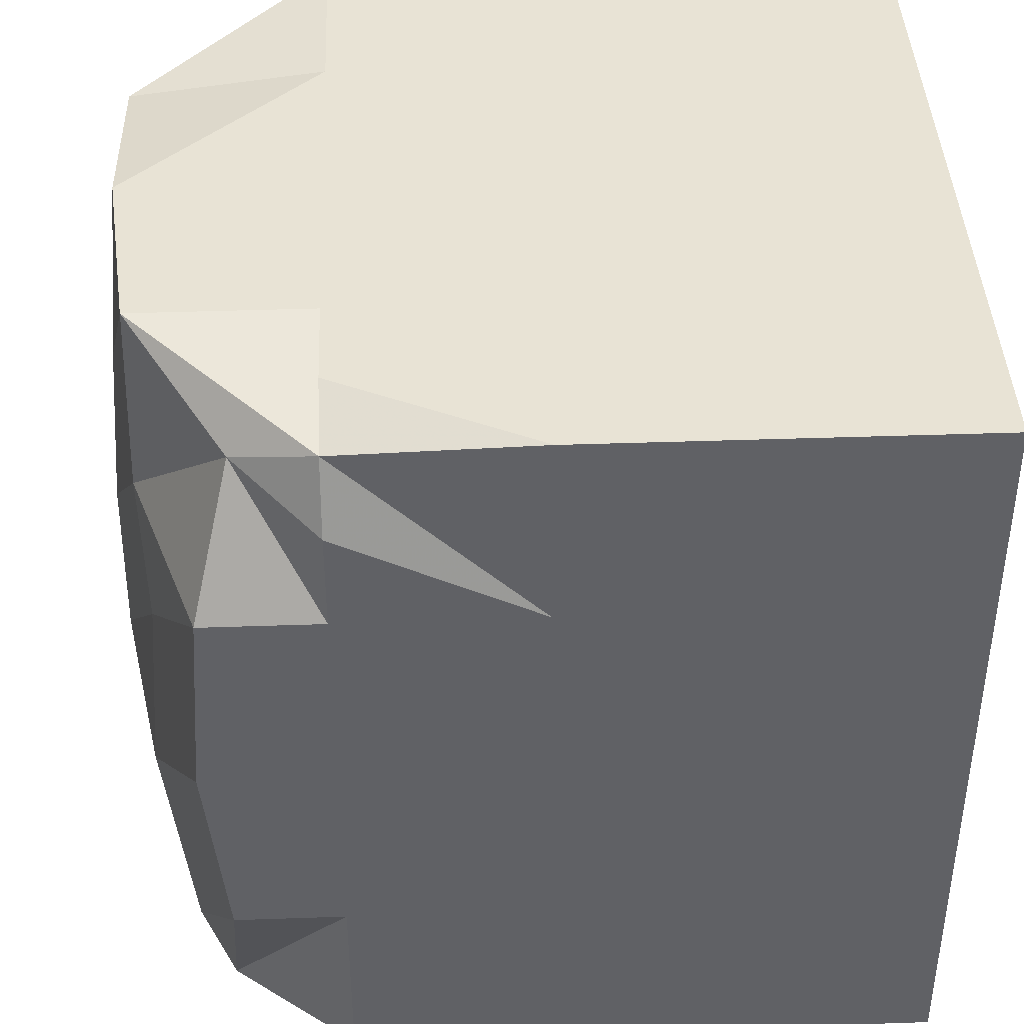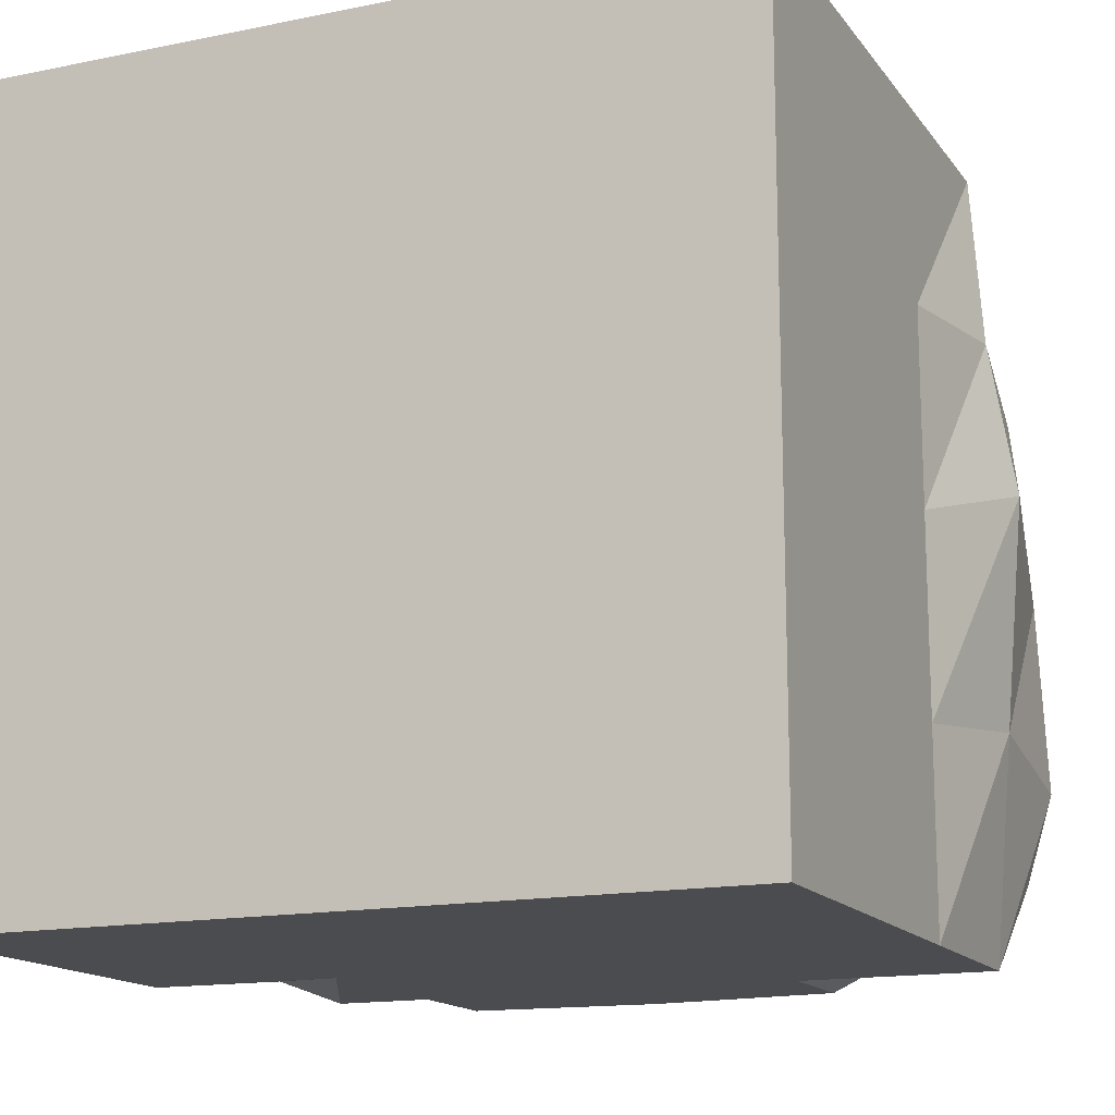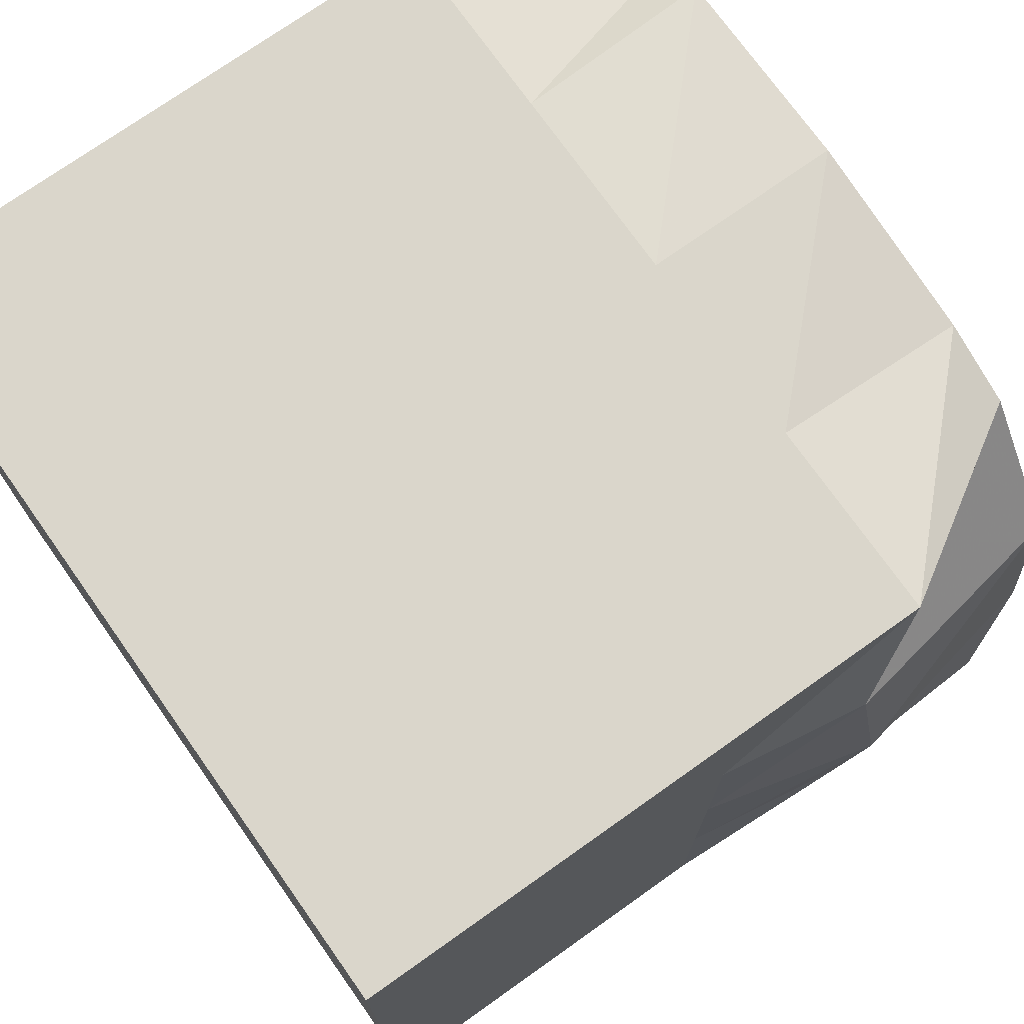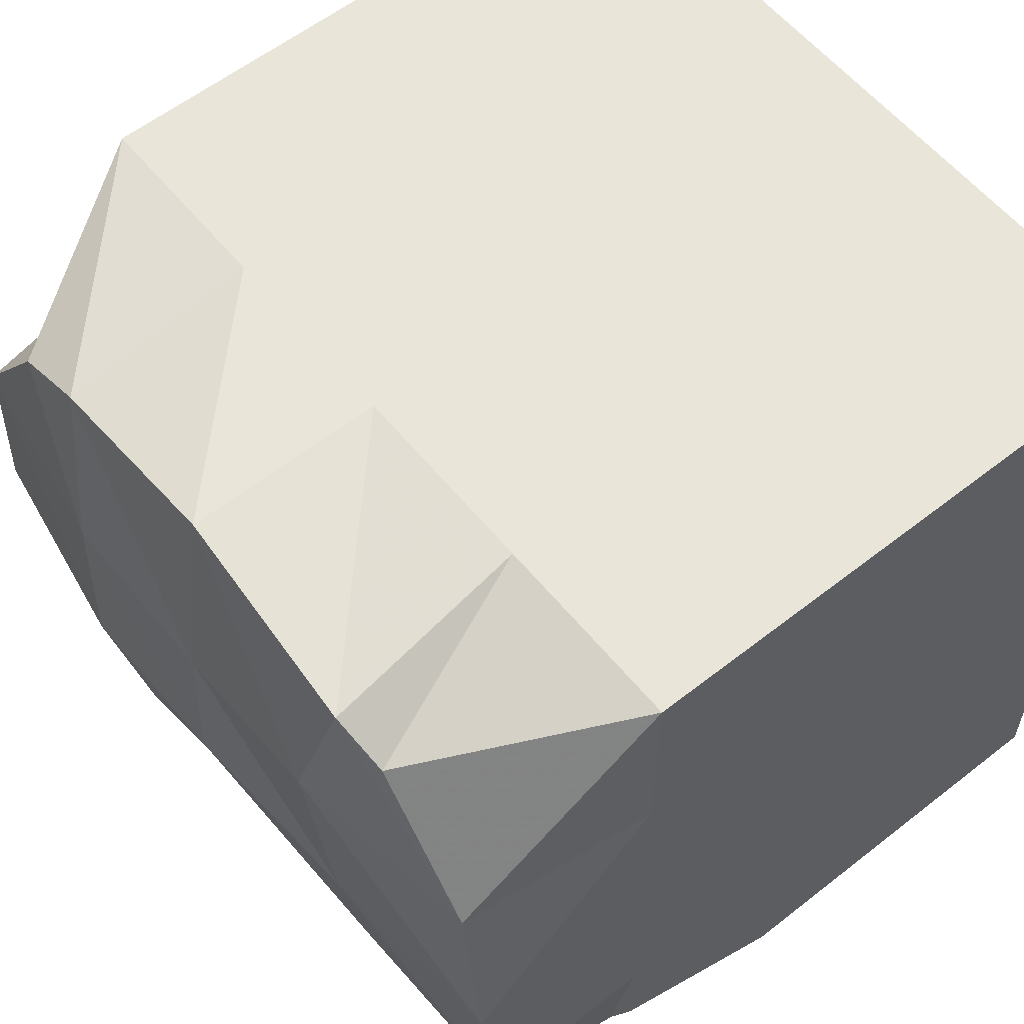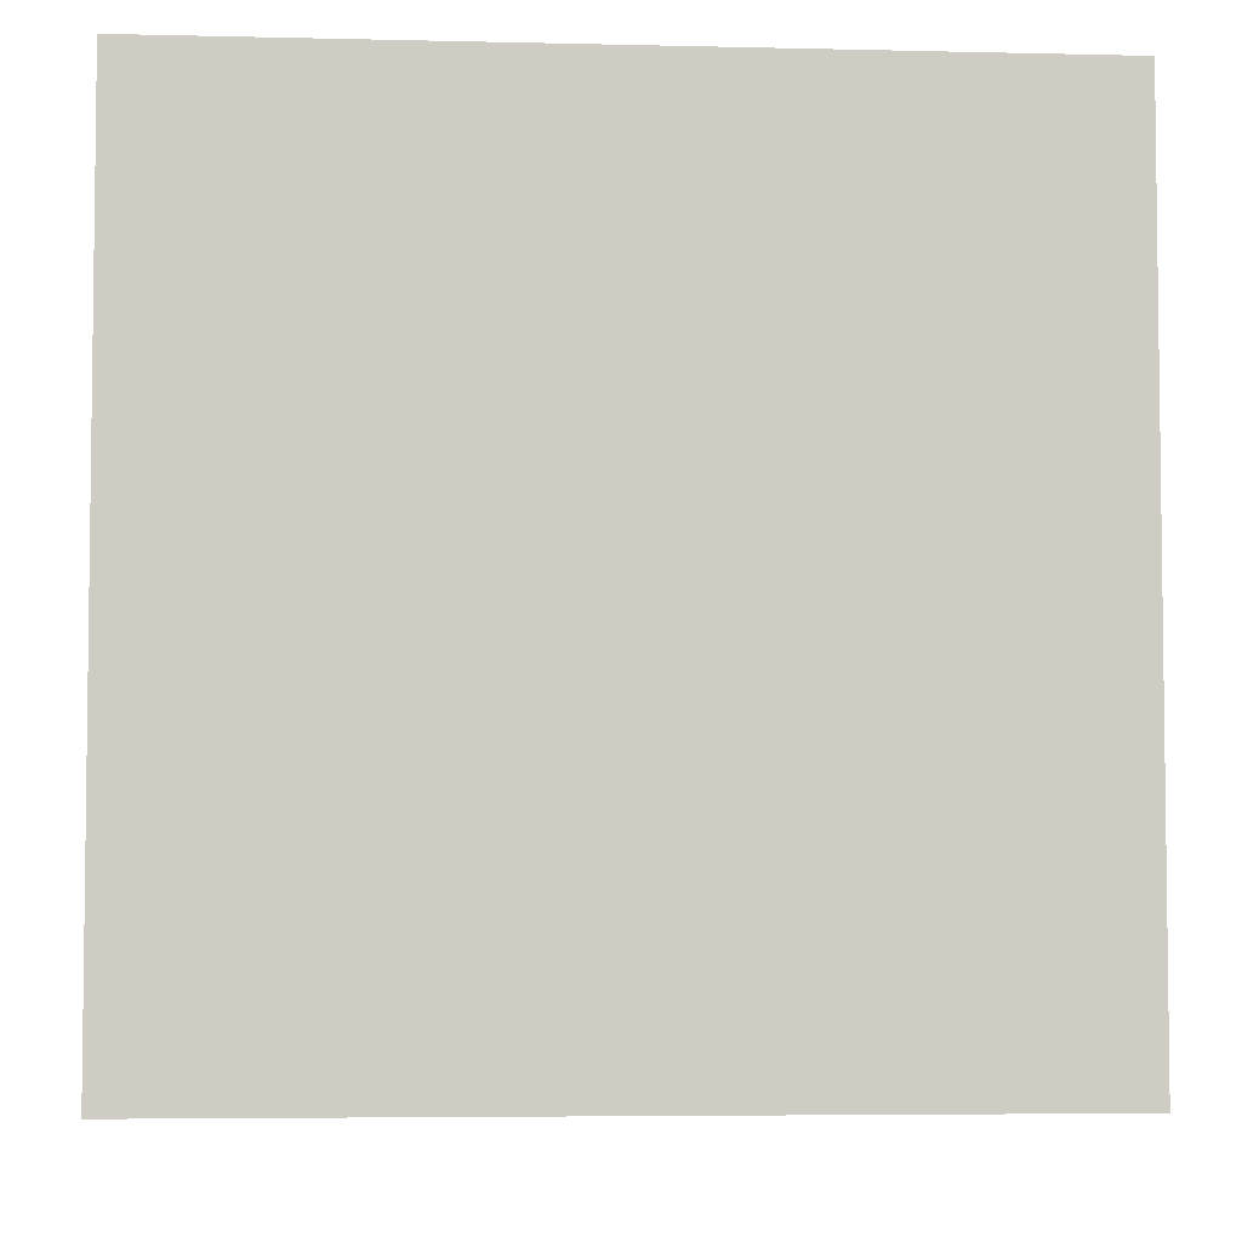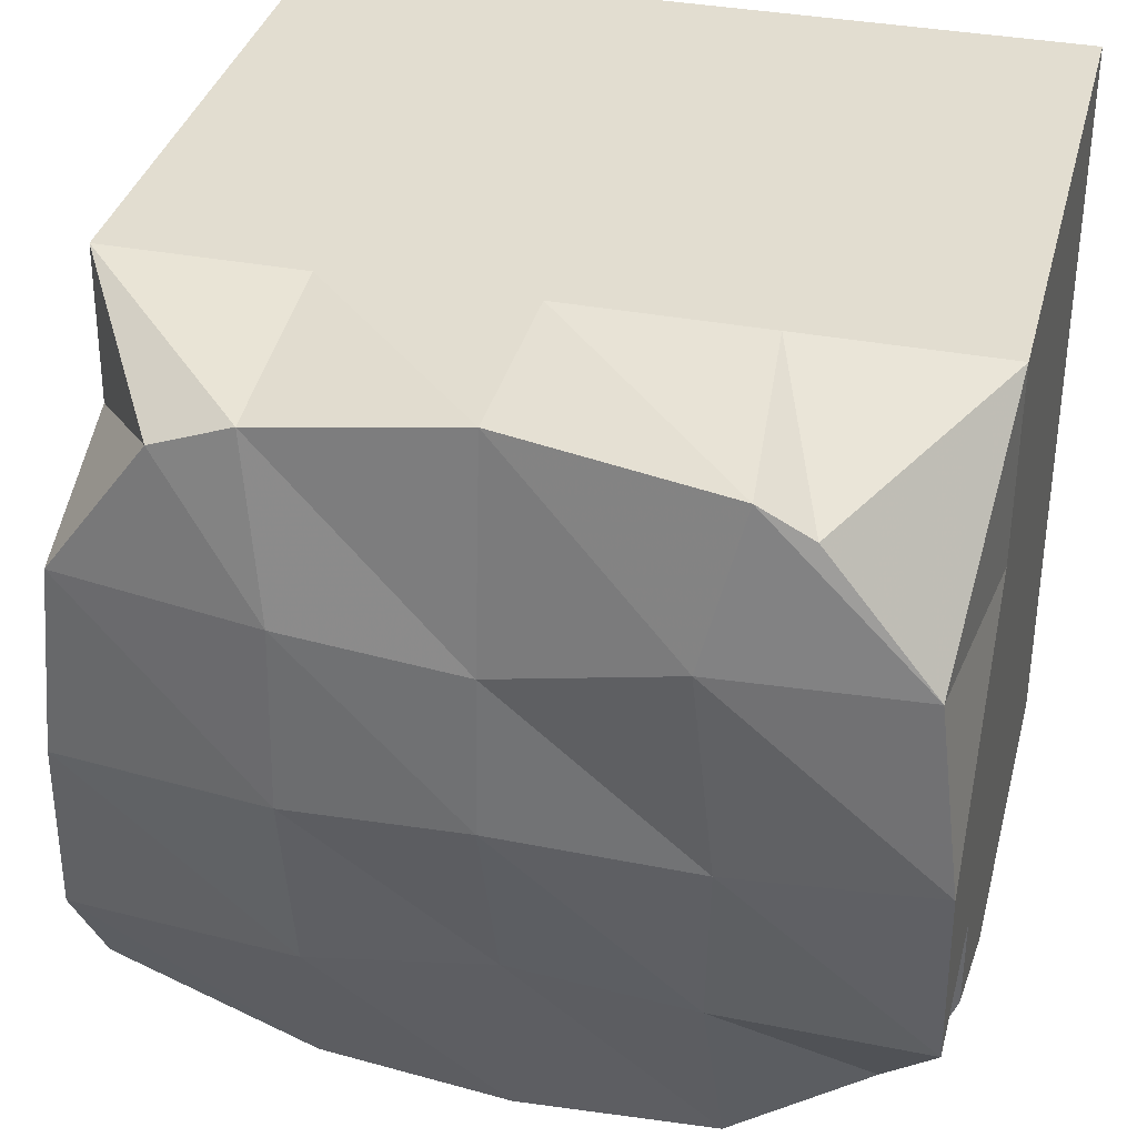
<metadata>
{"format":"obj","ext":"obj","renderer":"f3d","projection":"perspective","resolution":1024,"background":"white","views":[{"elev":41.2,"azim":177.6,"up":"+Y"},{"elev":-15.2,"azim":-66.5,"up":"+Z"},{"elev":74.1,"azim":-35.3,"up":"+Z"},{"elev":58.5,"azim":141.0,"up":"+Z"},{"elev":-4.9,"azim":-94.5,"up":"+Z"},{"elev":35.4,"azim":104.1,"up":"+Z"}]}
</metadata>
<code>
o Object.1
v -1.048 -2.469 2.048
v 1.035 -1.906 1.541
v 0.4516 -1.969 0.04838
v 0.7666 -2.469 0.2948
v 0.9516 -2.167 1.897
v 0.975 -0.9242 1.976
v 0.9516 -0.7969 1.891
v -0.5484 -0.4694 2.048
v -0.5484 -0.4694 1.548
v -0.04838 -0.4694 2.048
v -0.04838 -0.4694 1.048
v -0.04838 -2.469 1.548
v 0.3684 -2.539 0.5985
v -0.5484 -2.469 0.04838
v -0.5484 -0.9694 0.04838
v 0.4516 -0.9694 0.04838
v 0.9491 -1.916 0.5606
v 0.9516 -1.469 2.048
v -1.048 -1.469 0.5484
v -1.048 -2.469 1.048
v -1.048 -1.969 1.048
v -1.048 -1.969 0.5484
v -1.048 -0.4694 0.04838
v -1.048 -0.9694 0.04838
v -1.048 -0.9694 0.5484
v -1.048 -1.469 0.04838
v -1.048 -0.9694 1.048
v -1.048 -0.9694 1.548
v -1.048 -0.4694 1.048
v 1.043 -1.467 1.093
v 1.038 -1.018 1.592
v 0.9204 -0.9929 0.5779
v 0.783 -1.469 0.04838
v 0.7497 -0.9694 0.04838
v 0.9516 -0.4694 1.048
v 1 -0.9694 1.048
v 0.8985 -0.4694 0.5484
v 0.8753 -2.512 0.5376
v 0.9192 -1.456 0.6147
v 0.4516 -1.469 0.04838
v -0.04838 -0.9694 0.04838
v 0.4516 -0.7194 0.04838
v 0.6592 -0.6243 0.2232
v -0.5484 -1.469 0.04838
v -0.5484 -1.969 0.04838
v -1.048 -1.969 0.04838
v 0.3668 -2.59 1.179
v -0.04838 -2.469 1.048
v -0.04838 -2.469 0.5484
v 0.4516 -2.469 0.04838
v -0.5484 -2.469 1.048
v -1.048 -2.469 0.5484
v -1.048 -2.469 0.04838
v -0.5484 -2.469 0.5484
v -0.04838 -2.469 0.04838
v -0.5484 -2.469 1.548
v 0.4516 -1.969 2.048
v 0.4516 -2.469 2.048
v -1.048 -1.469 2.048
v -0.5484 -1.969 2.048
v -1.048 -1.969 2.048
v -0.04838 -2.469 2.048
v -0.04838 -1.969 2.048
v -0.5484 -2.469 2.048
v -0.5484 -0.9694 2.048
v -1.048 -0.4694 2.048
v -1.048 -0.9694 2.048
v -0.04838 -1.469 2.048
v -0.04838 -0.9694 2.048
v -0.5484 -1.469 2.048
v -0.04838 -0.4694 0.5484
v -0.5484 -0.4694 0.5484
v -1.048 -0.4694 0.5484
v -0.5484 -0.4694 0.04838
v 0.4516 -0.4694 1.048
v 0.4516 -0.5385 0.1144
v 0.4516 -0.4694 0.2984
v 0.4516 -0.4694 0.5484
v -0.04838 -0.4694 0.04838
v 0.9516 -0.5302 1.548
v 0.4516 -0.4694 1.548
v -0.5484 -0.4694 1.048
v -0.04838 -0.4694 1.548
v -1.048 -0.4694 1.548
v 0.4516 -0.4694 2.048
v 0.4516 -0.9694 2.048
v 0.4516 -1.469 2.048
v 0.3305 -2.531 1.563
v 0.9516 -2.469 1.048
v -0.04838 -1.969 0.04838
v -0.04838 -1.469 0.04838
v 0.7296 -1.969 0.04838
v 0.9516 -2.422 1.548
v 1.024 -1.465 1.491
v 1.048 -1.912 1.079
v 0.9516 -1.969 1.971
v -1.048 -1.469 1.548
v -1.048 -1.469 1.048
v -1.048 -1.969 1.548
v -1.048 -2.469 1.548
f 99 100 1
f 1 61 99
f 97 99 61
f 61 59 97
f 28 97 59
f 59 67 28
f 84 28 67
f 67 66 84
f 9 84 66
f 66 8 9
f 83 9 8
f 8 10 83
f 81 83 10
f 10 85 81
f 80 81 85
f 85 7 80
f 80 7 6
f 6 31 80
f 35 80 31
f 31 36 35
f 37 35 36
f 36 32 37
f 43 37 32
f 32 34 43
f 43 34 16
f 43 16 42
f 42 76 43
f 76 42 41
f 41 79 76
f 77 76 79
f 79 78 77
f 79 71 78
f 78 71 11
f 11 75 78
f 37 78 75
f 76 78 37
f 75 11 83
f 82 11 71
f 71 72 82
f 29 82 72
f 72 73 29
f 27 29 73
f 73 25 27
f 98 27 25
f 25 19 98
f 21 98 19
f 19 22 21
f 20 21 22
f 22 52 20
f 51 20 52
f 52 54 51
f 48 51 54
f 54 49 48
f 47 48 49
f 49 13 47
f 89 47 13
f 13 38 89
f 89 38 17
f 17 95 89
f 93 89 95
f 95 2 93
f 5 93 2
f 2 96 5
f 58 5 96
f 96 57 58
f 62 58 57
f 57 63 62
f 64 62 63
f 63 60 64
f 1 64 60
f 60 63 68
f 68 70 60
f 61 60 70
f 70 68 69
f 69 65 70
f 59 70 65
f 65 69 10
f 86 69 68
f 68 87 86
f 6 86 87
f 87 18 6
f 18 87 57
f 69 86 85
f 87 68 63
f 62 64 56
f 56 12 62
f 12 56 51
f 100 56 64
f 56 100 20
f 63 57 87
f 58 62 12
f 12 88 58
f 88 12 48
f 57 96 18
f 94 18 96
f 18 94 31
f 5 58 88
f 96 2 94
f 30 94 2
f 94 30 36
f 88 93 5
f 93 88 47
f 2 95 30
f 39 30 95
f 30 39 32
f 95 17 39
f 33 39 17
f 17 92 33
f 40 33 92
f 92 3 40
f 91 40 3
f 3 90 91
f 44 91 90
f 90 45 44
f 26 44 45
f 45 46 26
f 26 46 22
f 46 45 14
f 14 53 46
f 46 53 52
f 53 14 54
f 55 14 45
f 14 55 49
f 44 26 24
f 24 15 44
f 15 24 23
f 23 74 15
f 41 15 74
f 15 41 91
f 74 23 73
f 23 24 25
f 24 26 19
f 45 90 55
f 50 55 90
f 55 50 13
f 91 44 15
f 90 3 50
f 4 50 3
f 50 4 38
f 38 4 92
f 40 91 41
f 41 16 40
f 3 92 4
f 33 40 16
f 39 33 34
f 92 17 38
f 38 13 50
f 47 89 93
f 13 49 55
f 48 47 88
f 49 54 14
f 51 48 12
f 54 52 53
f 20 51 56
f 52 22 46
f 21 20 100
f 22 19 26
f 98 21 99
f 19 25 24
f 27 98 97
f 25 73 23
f 29 27 28
f 73 72 74
f 79 74 72
f 82 29 84
f 11 82 9
f 72 71 79
f 76 77 78
f 74 79 41
f 42 16 41
f 16 34 33
f 34 32 39
f 37 43 76
f 32 36 30
f 75 35 37
f 35 75 81
f 36 31 94
f 31 6 18
f 86 6 7
f 7 85 86
f 81 80 35
f 85 10 69
f 83 81 75
f 10 8 65
f 67 65 8
f 9 83 11
f 84 9 82
f 8 66 67
f 28 84 29
f 65 67 59
f 97 28 27
f 70 59 61
f 99 97 98
f 60 61 1
f 64 1 100
f 100 99 21

</code>
